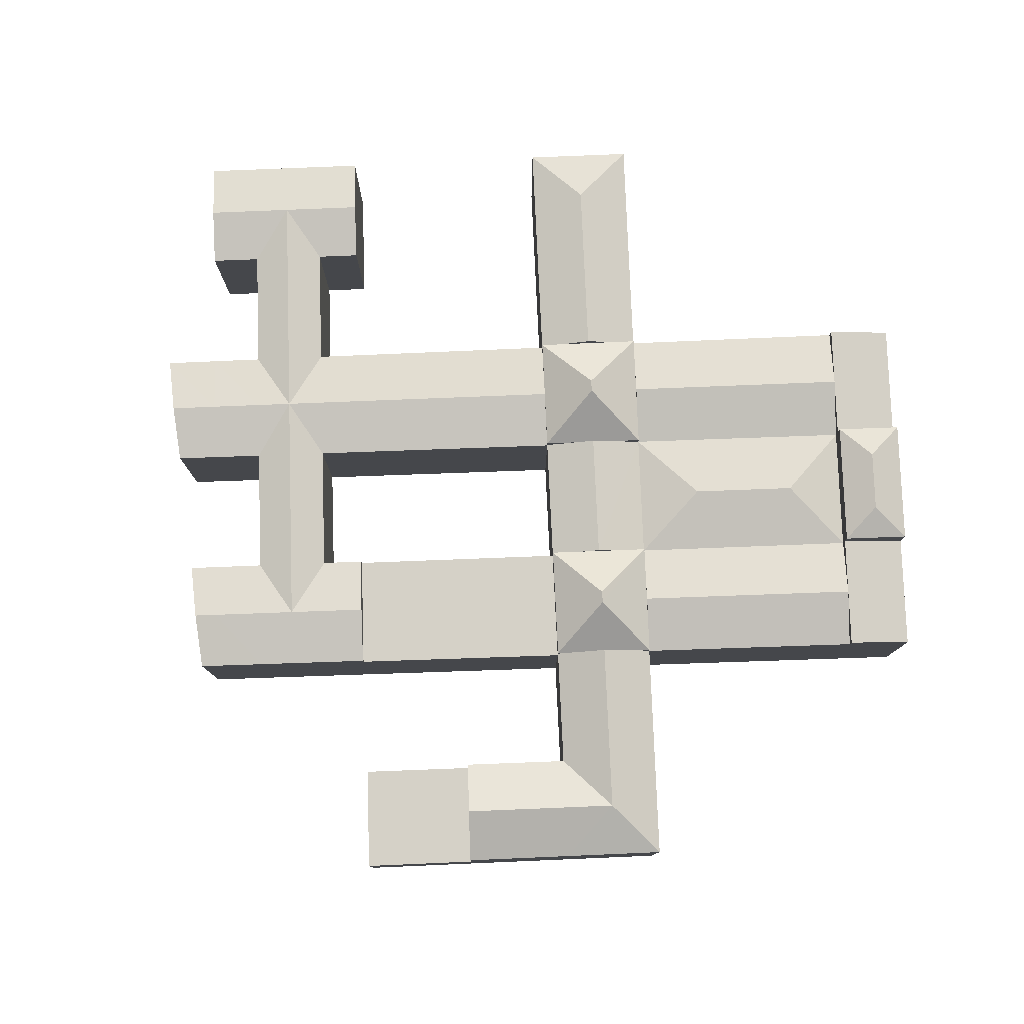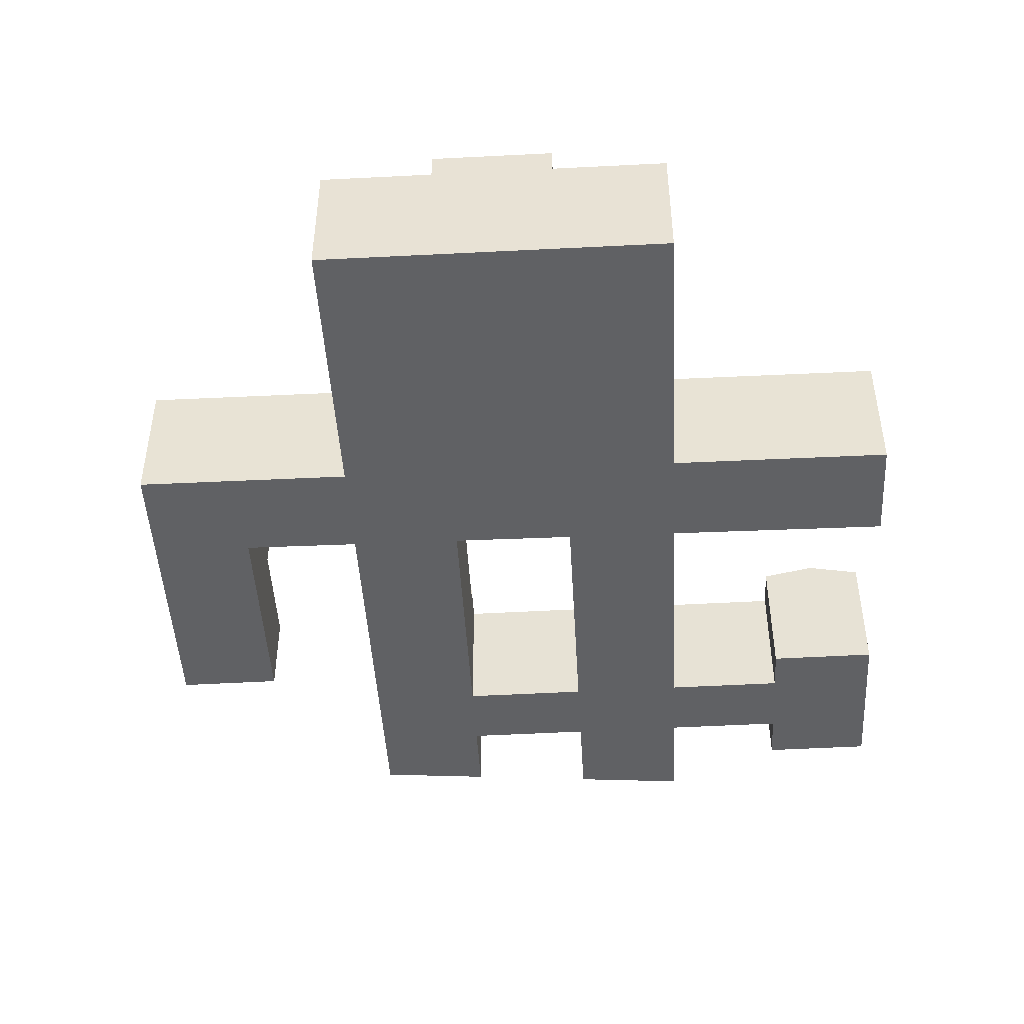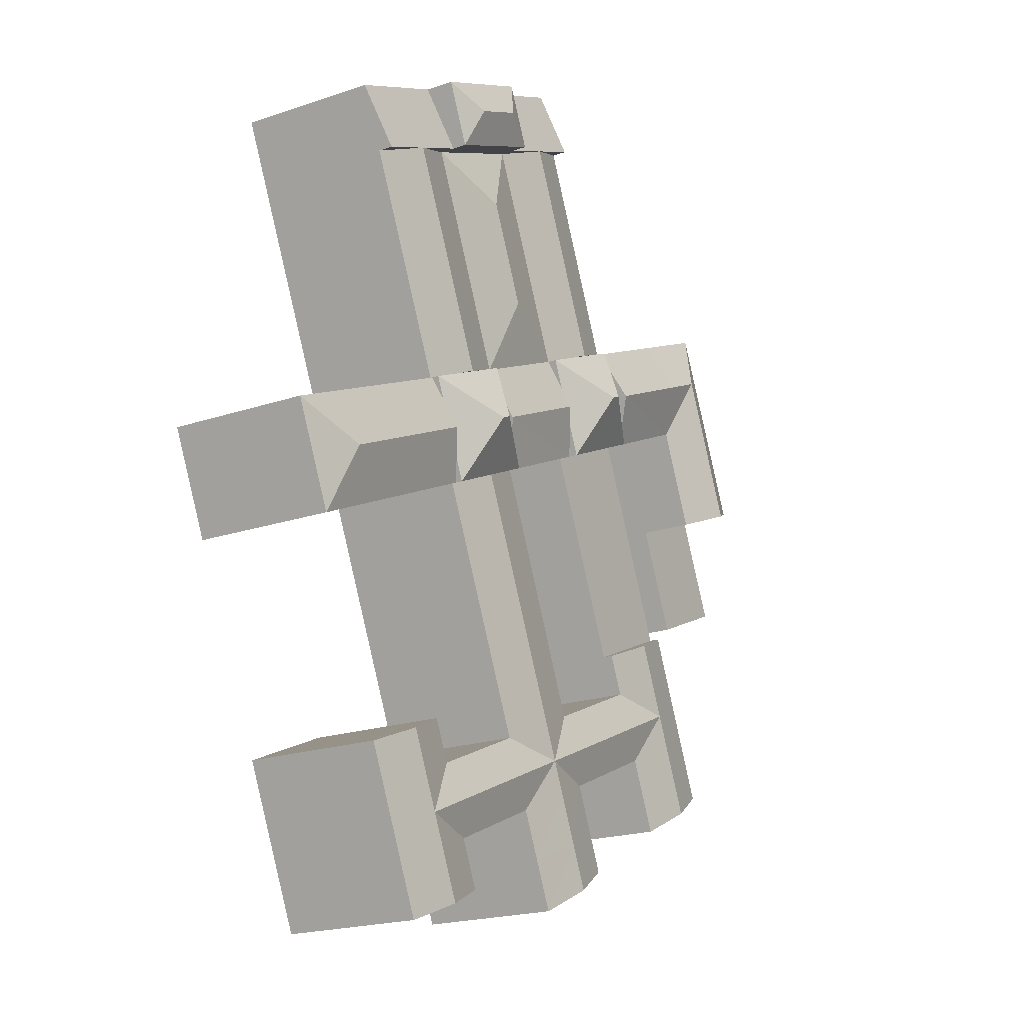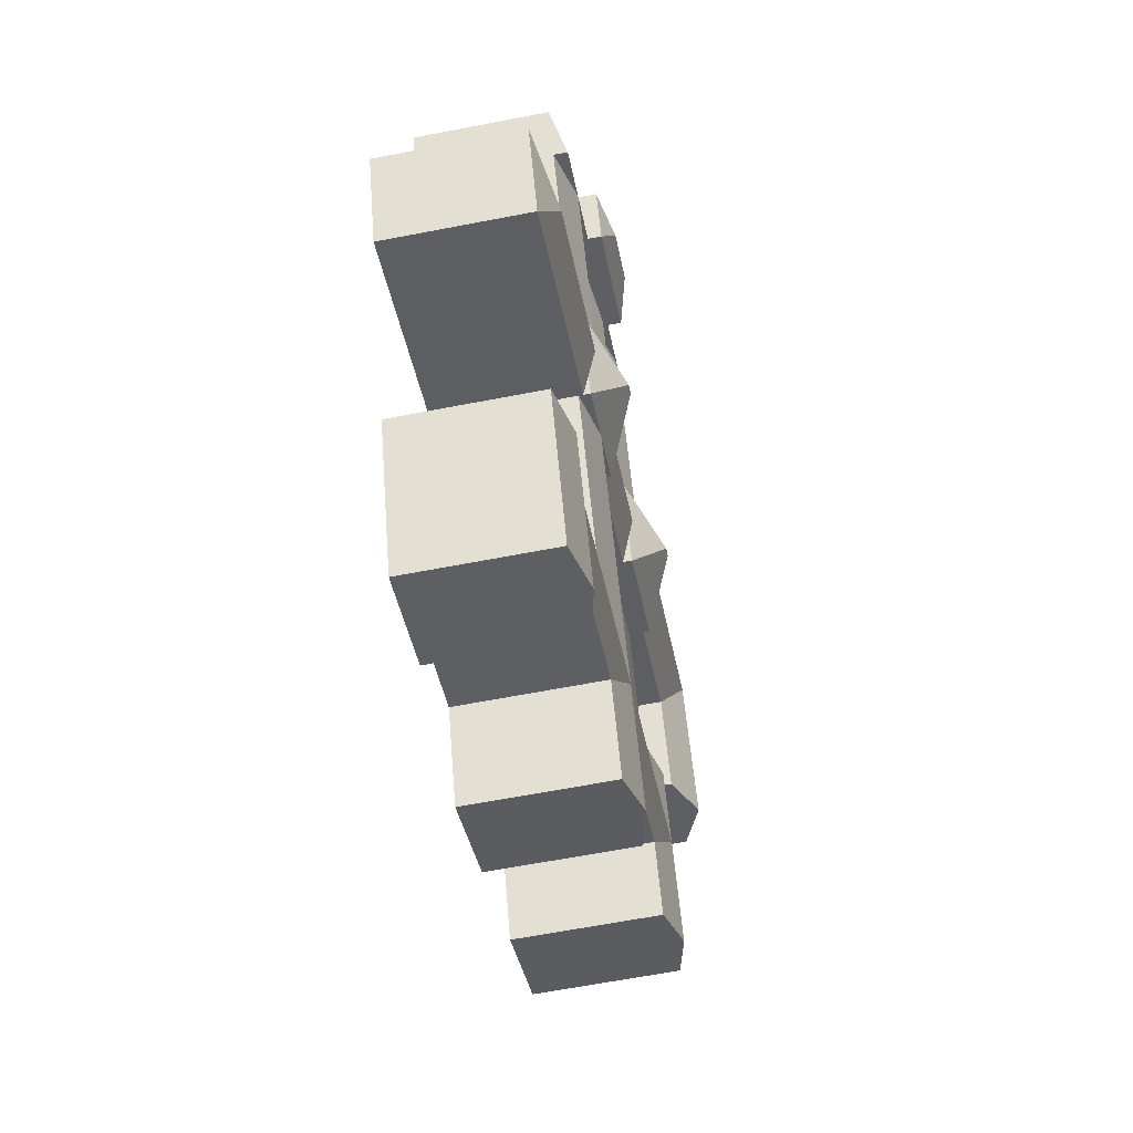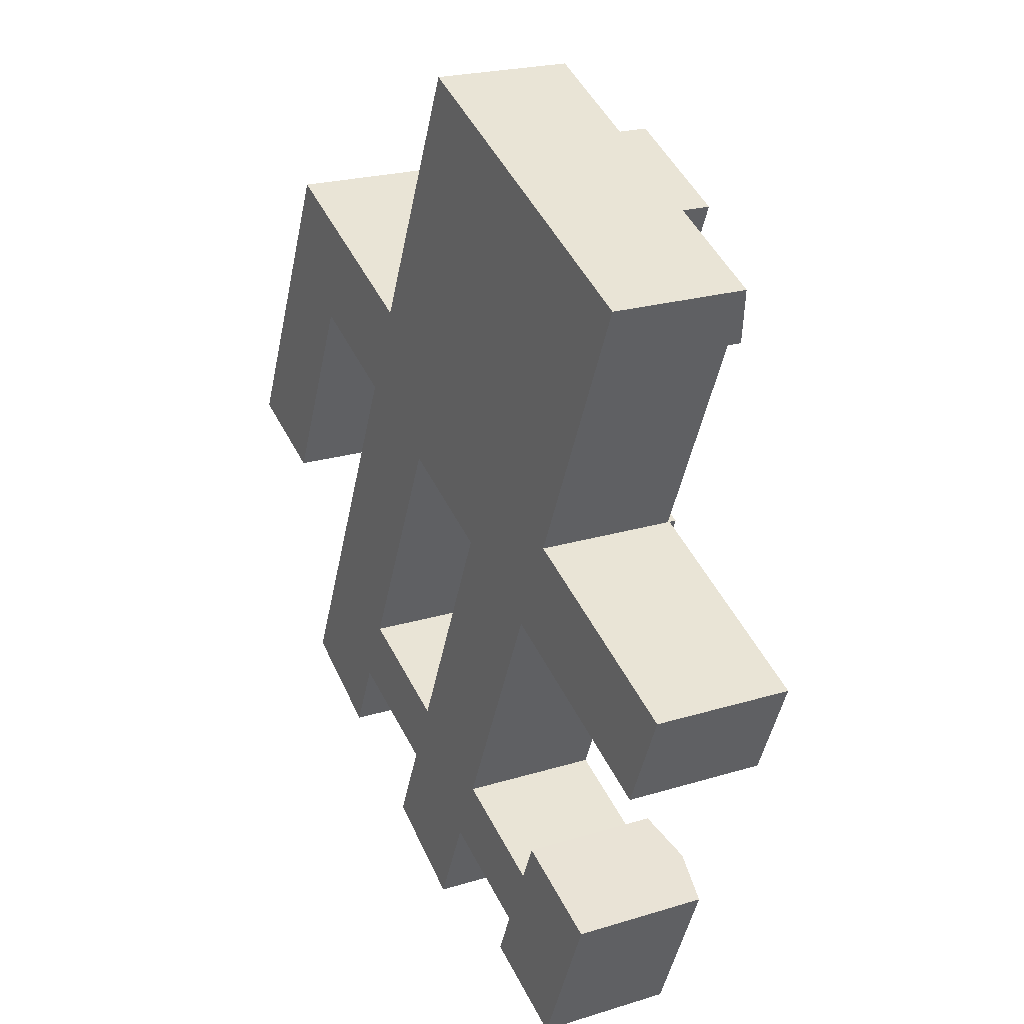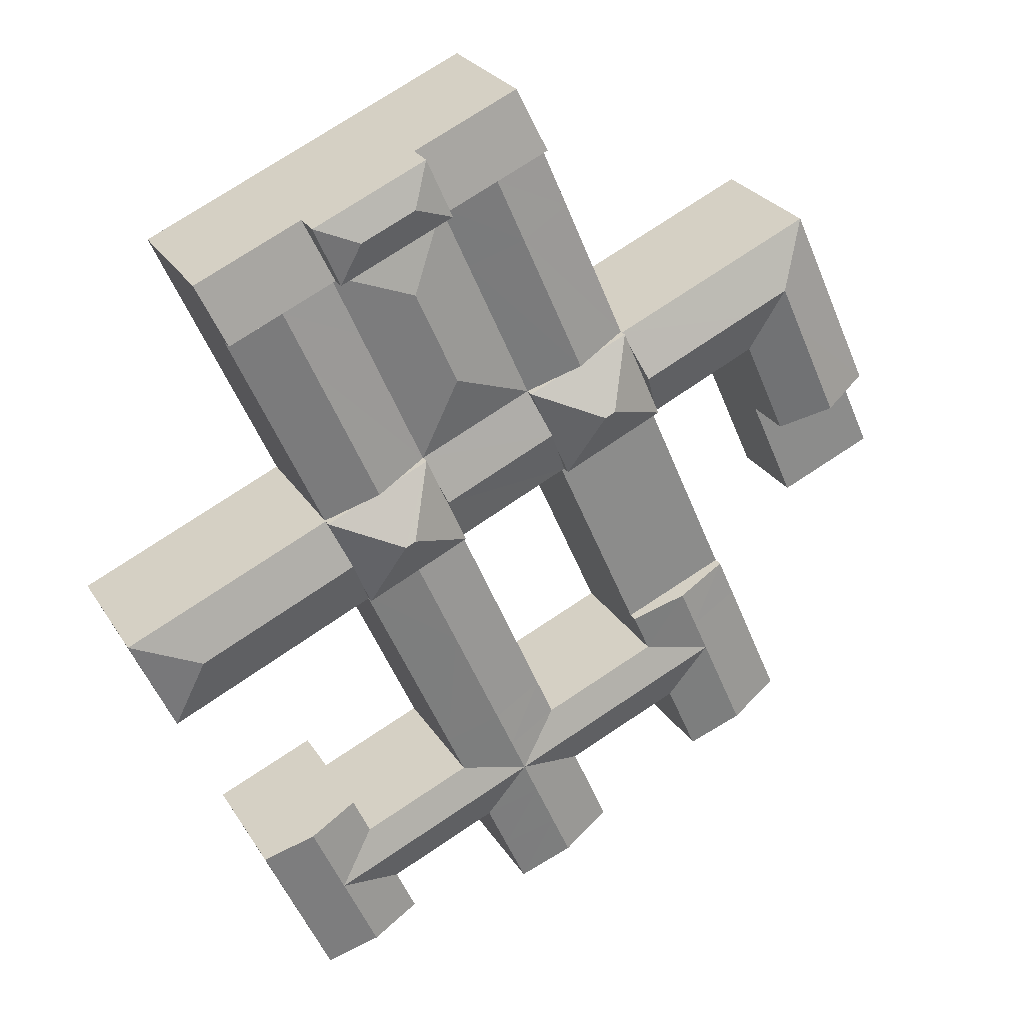
<metadata>
{"format":"obj","ext":"obj","renderer":"f3d","projection":"perspective","resolution":1024,"background":"white","views":[{"elev":79.4,"azim":-68.2,"up":"+Y"},{"elev":-46.8,"azim":27.2,"up":"+Y"},{"elev":-20.0,"azim":122.2,"up":"+Z"},{"elev":-64.3,"azim":101.0,"up":"+Z"},{"elev":21.8,"azim":61.4,"up":"+Z"},{"elev":26.2,"azim":155.0,"up":"+Z"}]}
</metadata>
<code>
v  39.36 25.62 -31.81
v  45.73 23.69 -41.42
v  36.83 25.62 -37.54
v  48.27 25.62 -35.7
v  50.82 23.69 -29.97
v  41.9 25.62 -26.09
v  35.89 23.69 -15.56
v  44.84 25.62 -19.44
v  32.98 23.69 -22.2
v  53.78 23.69 -23.32
v  53.78 22.05 -23.32
v  43.9 22.05 2.647
v  61.88 22.05 -5.148
v  35.89 22.05 -15.56
v  69.03 22.05 10.92
v  51.13 22.05 19.08
v  16.72 15.43 -7.249
v  8.179 15.43 18.14
v  24.81 15.43 10.93
v  0.0003291 15.43 -0.0004882
v  32.27 24.58 27.67
v  16.49 28.18 14.53
v  24.06 28.18 31.41
v  24.81 24.58 10.93
v  8.179 24.58 18.14
v  15.85 24.58 35.15
v  138.5 27.1 -10.64
v  150.6 24.41 -6.008
v  143.1 24.41 -22.82
v  129.6 27.1 -6.638
v  133.4 24.41 1.706
v  125.9 24.41 -14.98
v  107.1 24.41 -6.42
v  110.8 27.1 1.847
v  114.5 24.41 10.11
v  88.9 25.61 1.863
v  96.18 25.61 18.32
v  100.8 31.11 6.376
v  102.6 31.11 5.562
v  107.1 25.61 -6.42
v  114.5 25.61 10.11
v  92.54 26.55 10.09
v  69.03 24.06 10.92
v  72.66 26.55 19.06
v  88.9 24.06 1.863
v  96.18 24.06 18.32
v  76.29 24.06 27.21
v  76.29 25.61 27.21
v  69.03 25.61 10.92
v  64.58 31.11 22.71
v  62.77 31.11 23.53
v  58.25 25.61 35.27
v  51.13 25.61 19.08
v  54.69 28.18 27.17
v  32.27 24.58 27.67
v  35.83 28.18 35.68
v  51.13 24.58 19.08
v  58.25 24.58 35.27
v  39.4 24.58 43.7
v  27.63 28.18 39.38
v  23.01 24.58 51.02
v  15.85 24.58 35.15
v  24.06 28.18 31.41
v  96.18 24.06 18.32
v  116.4 26.55 38.91
v  105.4 26.55 14.22
v  107.1 24.06 43.05
v  114.5 24.06 10.11
v  125.7 24.06 34.77
v  121.3 26.55 49.96
v  112 24.06 54.09
v  130.6 24.06 45.84
v  135.3 24.06 56.12
v  112 26.55 54.09
v  116.6 24.06 64.4
v  130.6 26.55 45.84
v  90.65 26.55 32.71
v  76.29 24.06 27.21
v  97.21 26.55 47.48
v  87.29 24.06 51.91
v  92.17 24.06 62.88
v  112 24.06 54.09
v  98.02 26.55 49.31
v  87.29 24.06 51.91
v  97.21 26.55 47.48
v  107.1 24.06 43.05
v  92.17 29 62.88
v  96.76 29 73.18
v  99.62 31.13 65.74
v  109.1 31.13 61.53
v  112 29 54.09
v  116.6 29 64.4
v  58.25 24.06 35.27
v  78.21 26.55 55.97
v  67.27 26.55 31.24
v  69.13 24.06 60.03
v  69.13 24.06 60.03
v  83.05 26.55 66.91
v  78.21 26.55 55.97
v  73.94 24.06 70.95
v  96.76 24.06 73.18
v  73.94 26.55 70.95
v  78.48 24.06 81.28
v  92.17 26.55 62.88
v  108 25.62 -77.88
v  102.9 23.69 -66.32
v  111.5 25.62 -70.1
v  99.37 23.69 -74.1
v  116.7 23.69 -81.66
v  120.2 23.69 -73.87
v  114.1 25.62 -64.38
v  116.7 25.62 -58.66
v  125.3 23.69 -62.44
v  108 23.69 -54.89
v  105.4 25.62 -60.6
v  111 23.69 -48.14
v  119.7 25.62 -51.9
v  128.4 23.69 -55.66
v  86.39 25.62 -52.31
v  83.82 23.69 -58.02
v  88.97 23.69 -46.6
v  71.36 25.62 -61.9
v  76.6 23.69 -74.02
v  68.08 25.62 -69.24
v  80.31 23.69 -65.8
v  62.42 23.69 -58
v  59.56 23.69 -64.46
v  74.84 25.62 -54.11
v  80.31 23.69 -65.8
v  71.36 25.62 -61.9
v  65.87 23.69 -50.2
v  62.42 23.69 -58
v  77.4 25.62 -48.39
v  79.95 25.62 -42.67
v  70.94 23.69 -38.74
v  68.4 25.62 -44.47
v  82.94 25.62 -35.97
v  91.99 23.69 -39.89
v  73.9 23.69 -32.05
v  91.06 25.62 -17.8
v  100.2 23.69 -21.75
v  81.95 23.69 -13.85
v  107.1 23.69 -6.42
v  91.06 25.62 -17.8
v  97.99 25.62 -2.278
v  100.2 23.69 -21.75
v  81.95 23.69 -13.85
v  88.9 23.69 1.863
v  23.33 23.69 -44.13
v  33.38 25.62 -45.34
v  31.81 25.62 -48.88
v  24.5 23.69 -41.47
v  42.26 23.69 -49.21
v  40.28 23.69 -53.64
v  27.93 23.69 -33.66
v  99.37 4.538e-15 -74.1
v  102.9 4.061e-15 -66.32
v  116.7 5e-15 -81.66
v  120.2 4.523e-15 -73.87
v  125.3 3.823e-15 -62.44
v  111 2.948e-15 -48.14
v  128.4 3.408e-15 -55.66
v  108 3.361e-15 -54.89
v  83.82 3.553e-15 -58.02
v  88.97 2.853e-15 -46.6
v  76.6 4.533e-15 -74.02
v  59.56 3.947e-15 -64.46
v  80.31 4.029e-15 -65.8
v  62.42 3.551e-15 -58
v  65.87 3.074e-15 -50.2
v  91.99 2.443e-15 -39.89
v  70.94 2.372e-15 -38.74
v  73.9 1.962e-15 -32.05
v  100.2 1.332e-15 -21.75
v  81.95 8.481e-16 -13.85
v  107.1 3.931e-16 -6.419
v  88.9 -1.141e-16 1.864
v  45.73 2.536e-15 -41.42
v  50.82 1.835e-15 -29.97
v  23.33 2.702e-15 -44.13
v  24.5 2.539e-15 -41.47
v  40.28 3.284e-15 -53.64
v  42.26 3.013e-15 -49.21
v  27.93 2.061e-15 -33.66
v  32.98 1.359e-15 -22.2
v  35.89 9.53e-16 -15.56
v  53.78 1.428e-15 -23.32
v  43.9 -1.621e-16 2.648
v  61.88 3.152e-16 -5.147
v  51.13 -1.168e-15 19.08
v  69.03 -6.686e-16 10.92
v  0 0 0
v  8.179 -1.111e-15 18.14
v  16.72 4.439e-16 -7.249
v  24.81 -6.691e-16 10.93
v  32.27 -1.694e-15 27.67
v  15.85 -2.152e-15 35.15
v  143.1 1.397e-15 -22.82
v  150.6 3.678e-16 -6.007
v  133.4 -1.045e-16 1.707
v  125.9 9.173e-16 -14.98
v  112.9 25.61 6.435
v  108.7 25.61 -2.74
v  114.5 -6.194e-16 10.12
v  91.17 25.61 6.985
v  93.92 25.61 13.2
v  98.04 25.61 -2.3
v  97.95 25.61 -2.257
v  101.9 25.61 15.77
v  108.8 25.61 12.67
v  74.03 25.61 22.14
v  71.29 25.61 15.99
v  63.86 25.61 32.76
v  70.67 25.61 29.72
v  52.15 25.61 21.39
v  57.23 25.61 32.95
v  58.25 -2.16e-15 35.27
v  39.4 -2.676e-15 43.7
v  23.01 -3.124e-15 51.02
v  125.7 -2.129e-15 34.77
v  130.6 -2.807e-15 45.84
v  135.3 -3.436e-15 56.12
v  116.6 -3.944e-15 64.4
v  96.76 -4.481e-15 73.18
v  69.13 -3.676e-15 60.03
v  73.94 -4.344e-15 70.95
v  83.06 26.55 66.91
v  78.48 -4.977e-15 81.28
v  96.18 -1.122e-15 18.32
v  76.29 -1.666e-15 27.21
v  107.1 -2.636e-15 43.05
v  112 -3.312e-15 54.09
v  87.29 -3.179e-15 51.91
v  92.17 -3.85e-15 62.88
g defaultobject
f 1 2 3
f 1 4 2
f 1 5 4
f 6 7 8
f 7 6 9
f 5 8 10
f 8 5 6
f 11 12 13
f 12 11 14
f 15 12 16
f 12 15 13
f 17 18 19
f 18 17 20
f 21 22 23
f 22 21 24
f 23 25 26
f 25 23 22
f 27 28 29
f 30 28 27
f 28 30 31
f 32 27 29
f 27 32 30
f 30 33 34
f 33 30 32
f 30 35 31
f 35 30 34
f 36 37 38
f 39 36 38
f 36 39 40
f 39 41 40
f 39 37 41
f 37 39 38
f 42 43 44
f 43 42 45
f 46 44 47
f 44 46 42
f 48 49 50
f 51 48 50
f 48 51 52
f 51 53 52
f 51 49 53
f 49 51 50
f 54 55 56
f 55 54 57
f 58 56 59
f 56 58 54
f 55 60 56
f 60 59 56
f 59 60 61
f 62 60 63
f 60 62 61
f 60 55 63
f 64 65 66
f 65 64 67
f 68 65 69
f 65 68 66
f 67 70 65
f 70 67 71
f 69 70 72
f 70 69 65
f 73 74 75
f 74 73 76
f 77 64 78
f 67 77 79
f 77 67 64
f 79 78 80
f 78 79 77
f 81 82 83
f 84 83 85
f 83 84 81
f 85 82 86
f 82 85 83
f 87 88 89
f 90 87 89
f 87 90 91
f 90 92 91
f 90 88 92
f 88 90 89
f 93 94 95
f 94 93 96
f 95 80 78
f 80 95 94
f 97 98 99
f 98 97 100
f 99 81 84
f 81 99 98
f 101 102 103
f 102 101 104
f 105 106 107
f 106 105 108
f 109 107 110
f 107 109 105
f 106 111 107
f 111 110 107
f 110 111 112
f 110 112 113
f 111 114 112
f 111 115 114
f 111 106 115
f 112 116 117
f 116 112 114
f 113 117 118
f 117 113 112
f 106 119 115
f 119 106 120
f 115 121 114
f 121 115 119
f 122 123 124
f 123 122 125
f 126 124 127
f 124 126 122
f 128 129 130
f 129 128 120
f 131 130 132
f 130 131 128
f 133 134 121
f 133 135 134
f 133 136 135
f 133 131 136
f 133 128 131
f 133 120 128
f 133 119 120
f 133 121 119
f 137 121 134
f 121 137 138
f 139 134 135
f 134 139 137
f 140 138 137
f 138 140 141
f 142 137 139
f 137 142 140
f 143 144 145
f 144 143 146
f 145 147 148
f 147 145 144
f 131 4 136
f 4 131 2
f 136 5 135
f 5 136 4
f 149 150 151
f 150 149 152
f 151 153 154
f 153 151 150
f 150 155 3
f 155 150 152
f 153 3 2
f 3 153 150
f 5 1 6
f 1 9 6
f 9 1 3
f 9 3 155
f 106 156 157
f 156 106 108
f 108 158 156
f 158 108 109
f 109 108 105
f 158 110 159
f 110 158 109
f 159 113 160
f 113 159 110
f 118 161 162
f 161 118 116
f 116 118 117
f 116 163 161
f 163 116 114
f 160 118 162
f 118 160 113
f 120 157 164
f 157 120 106
f 163 121 165
f 121 163 114
f 127 166 167
f 166 127 123
f 123 127 124
f 166 125 168
f 125 166 123
f 126 167 169
f 167 126 127
f 168 120 164
f 120 168 129
f 131 169 170
f 169 131 132
f 165 138 171
f 138 165 121
f 139 172 173
f 172 139 135
f 171 141 174
f 141 171 138
f 142 173 175
f 173 142 139
f 174 143 176
f 143 174 146
f 148 175 177
f 175 148 147
f 2 170 178
f 170 2 131
f 172 5 179
f 5 172 135
f 152 180 181
f 180 152 149
f 149 182 180
f 182 149 154
f 154 149 151
f 182 153 183
f 153 182 154
f 155 181 184
f 181 155 152
f 183 2 178
f 2 183 153
f 9 184 185
f 184 9 155
f 10 14 11
f 14 10 8
f 14 8 7
f 7 185 186
f 185 7 9
f 179 10 187
f 10 179 5
f 12 186 188
f 186 12 14
f 187 13 189
f 13 187 11
f 16 188 190
f 188 16 12
f 189 15 191
f 15 189 13
f 18 192 193
f 192 18 20
f 20 194 192
f 194 20 17
f 194 19 195
f 19 194 17
f 25 19 18
f 19 25 22
f 19 22 24
f 195 21 196
f 21 195 24
f 26 193 197
f 193 26 25
f 198 28 199
f 28 198 29
f 199 31 200
f 31 199 28
f 32 198 201
f 198 32 29
f 34 202 203
f 33 201 176
f 201 33 32
f 200 35 204
f 35 200 31
f 205 45 36
f 37 46 206
f 207 143 40
f 36 148 208
f 41 202 35
f 33 203 40
f 37 209 64
f 68 210 41
f 44 211 212
f 43 177 191
f 177 43 45
f 42 205 206
f 48 211 47
f 43 212 49
f 52 213 93
f 78 214 48
f 215 57 53
f 52 58 216
f 53 15 16
f 15 53 49
f 55 190 196
f 190 55 57
f 54 215 216
f 217 59 218
f 59 217 58
f 218 61 219
f 61 218 59
f 61 197 219
f 197 61 62
f 66 209 210
f 204 69 220
f 69 204 68
f 220 72 221
f 72 220 69
f 70 72 76
f 74 71 70
f 221 73 222
f 73 221 76
f 222 75 223
f 75 222 73
f 88 104 101
f 104 88 87
f 87 82 81
f 82 87 91
f 74 92 75
f 92 74 91
f 223 88 224
f 88 223 92
f 96 217 225
f 217 96 93
f 95 213 214
f 100 225 226
f 225 100 97
f 227 81 104
f 102 100 227
f 224 103 228
f 103 224 101
f 103 226 228
f 226 103 102
f 157 158 159
f 158 157 156
f 159 163 157
f 163 159 160
f 161 160 162
f 160 161 163
f 157 165 164
f 165 157 163
f 168 167 166
f 167 168 169
f 168 170 169
f 170 168 164
f 172 164 165
f 164 172 170
f 165 173 172
f 173 165 171
f 171 175 173
f 175 171 174
f 174 177 175
f 177 174 176
f 170 179 178
f 179 170 172
f 181 182 183
f 182 181 180
f 184 183 178
f 183 184 181
f 185 178 179
f 178 185 184
f 186 179 187
f 179 186 185
f 187 188 186
f 188 187 189
f 189 190 188
f 190 189 191
f 194 193 192
f 193 194 195
f 195 197 193
f 197 195 196
f 200 198 199
f 198 200 201
f 176 200 204
f 200 176 201
f 177 204 229
f 204 177 176
f 191 229 230
f 229 191 177
f 230 190 191
f 190 230 217
f 196 217 218
f 217 196 190
f 218 197 196
f 197 218 219
f 229 220 231
f 220 229 204
f 231 221 232
f 221 231 220
f 221 223 232
f 223 221 222
f 231 230 229
f 230 231 233
f 234 231 232
f 231 234 233
f 232 224 234
f 224 232 223
f 217 233 225
f 233 217 230
f 225 234 226
f 234 225 233
f 234 228 226
f 228 234 224

</code>
